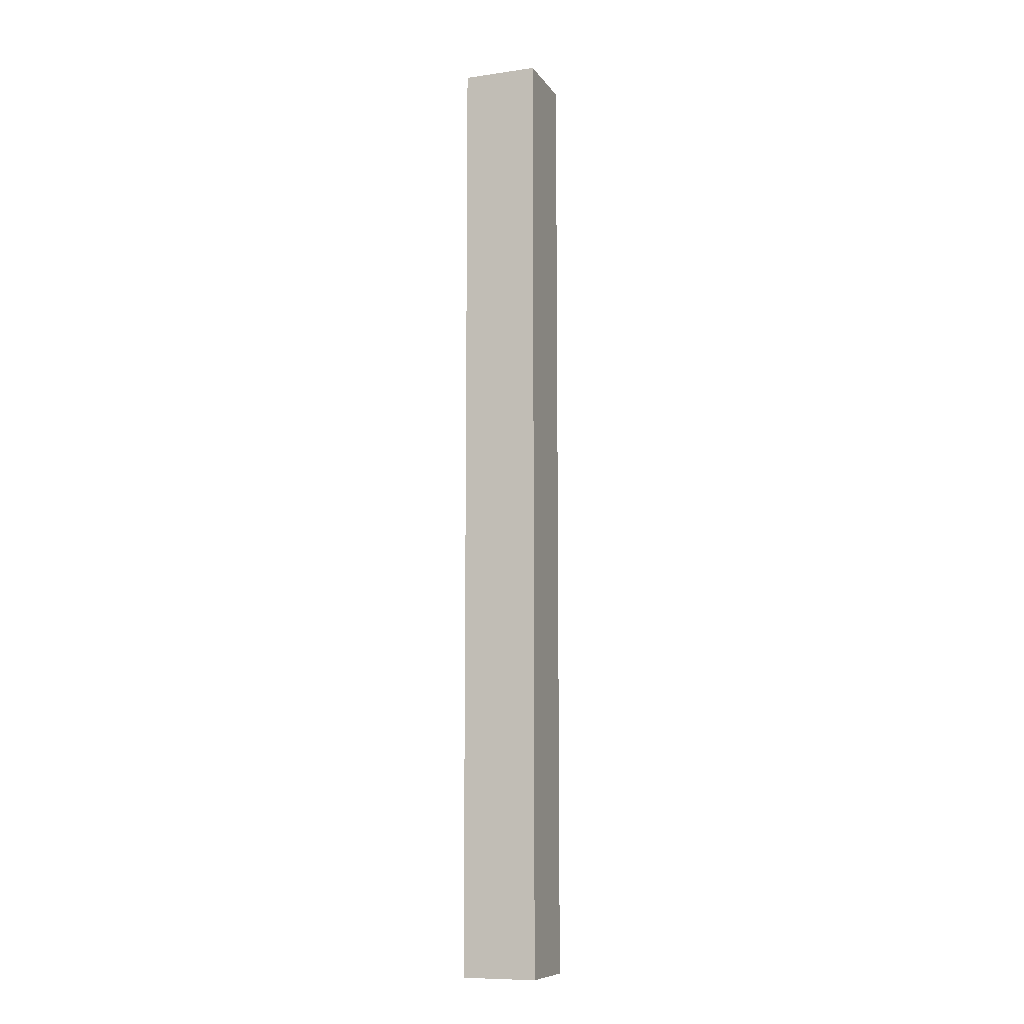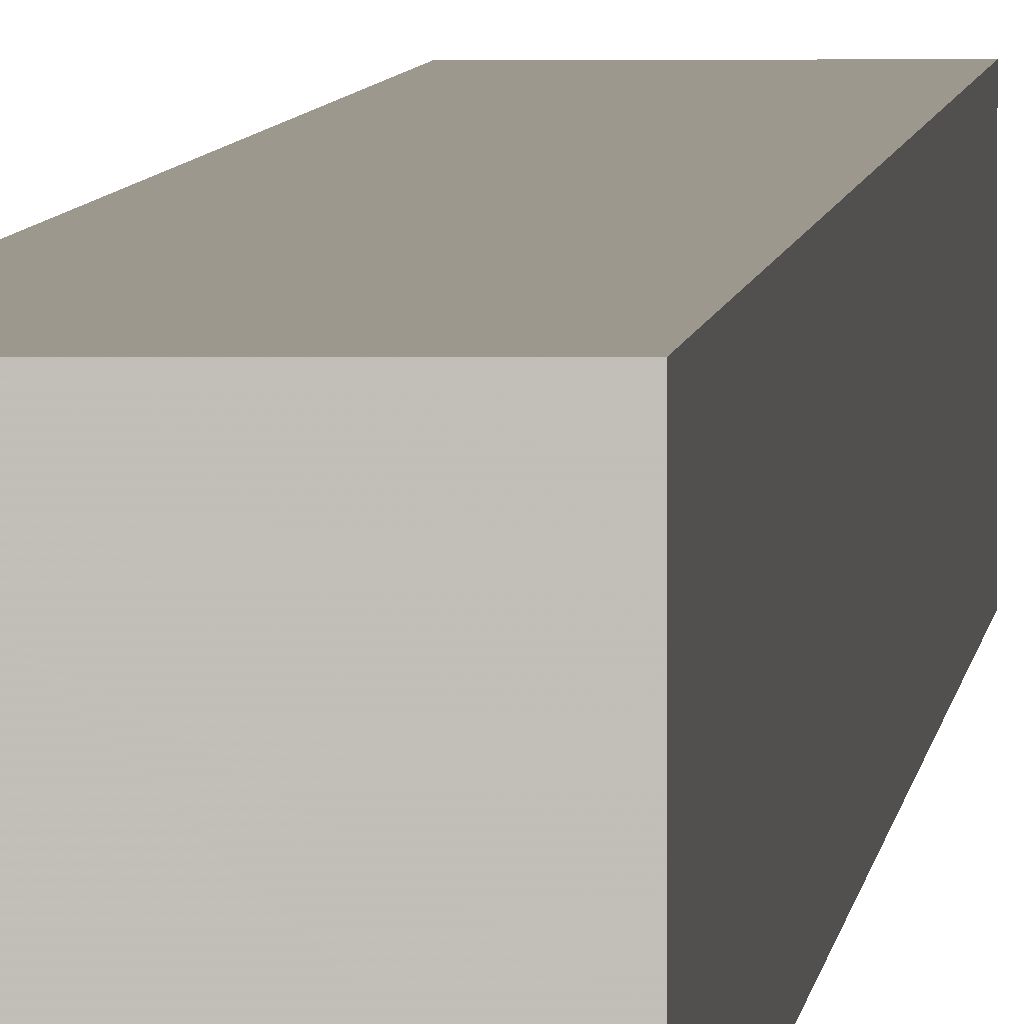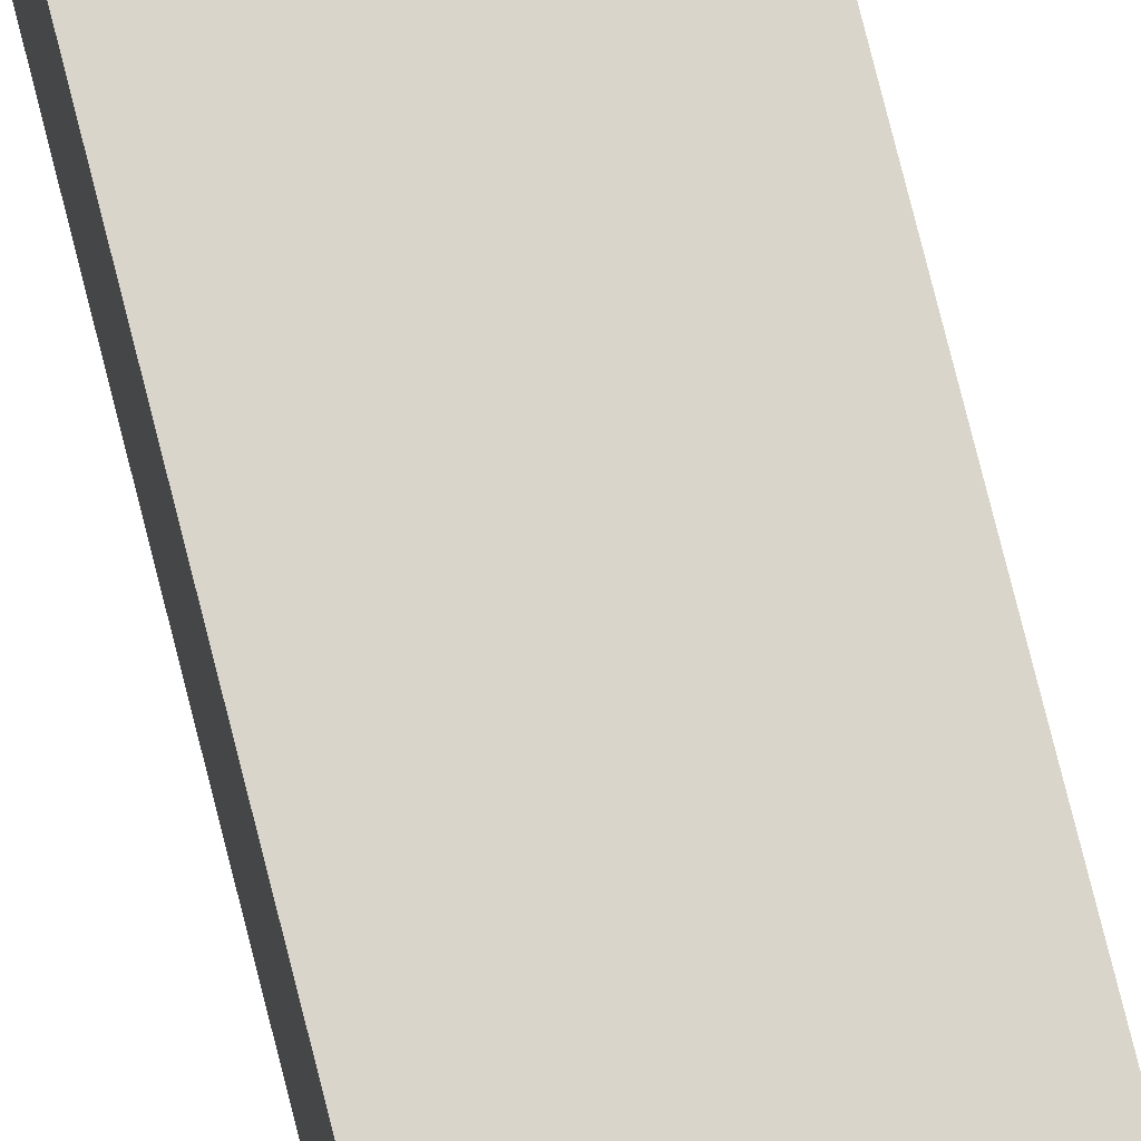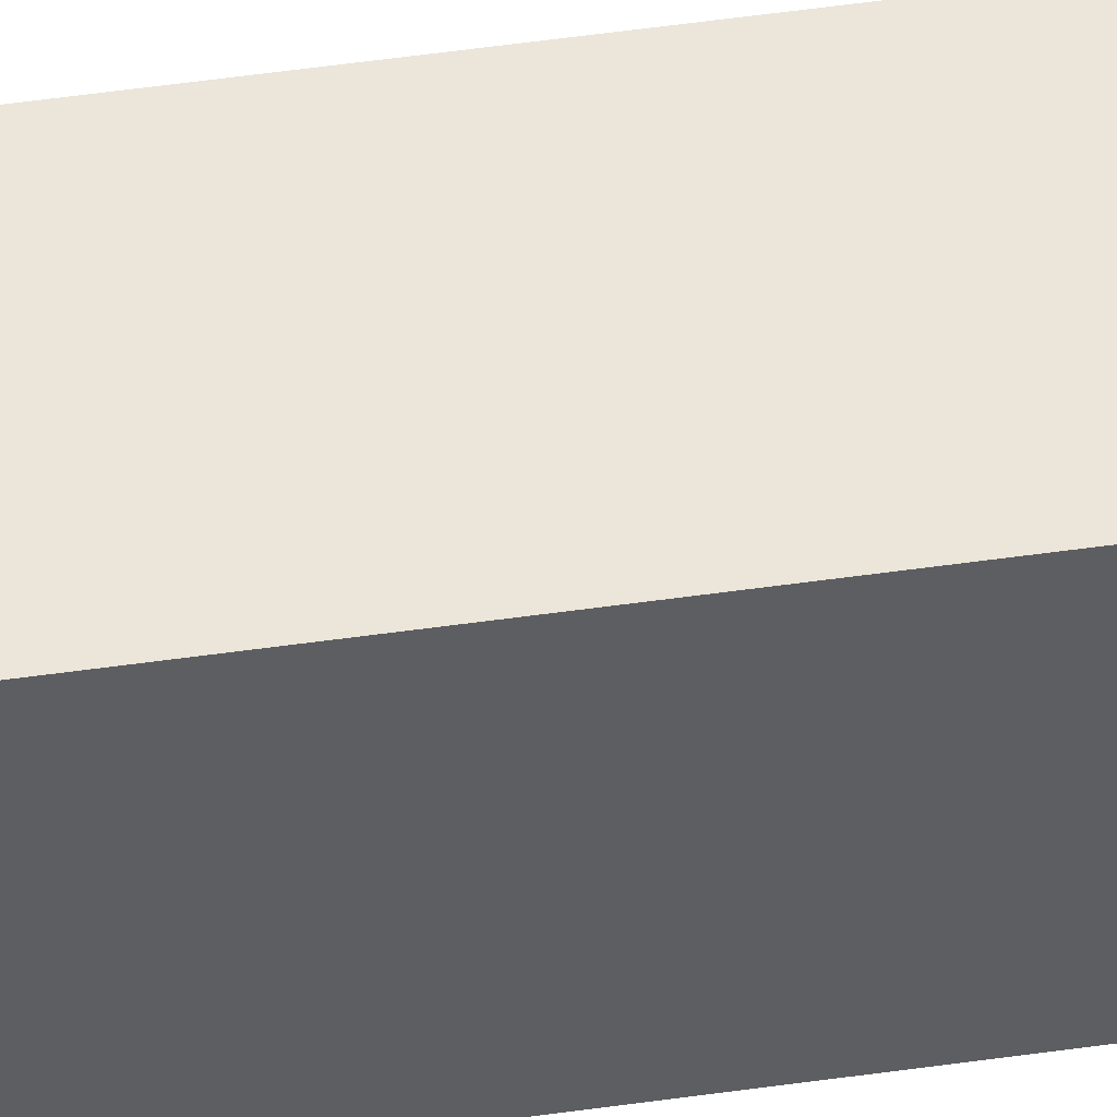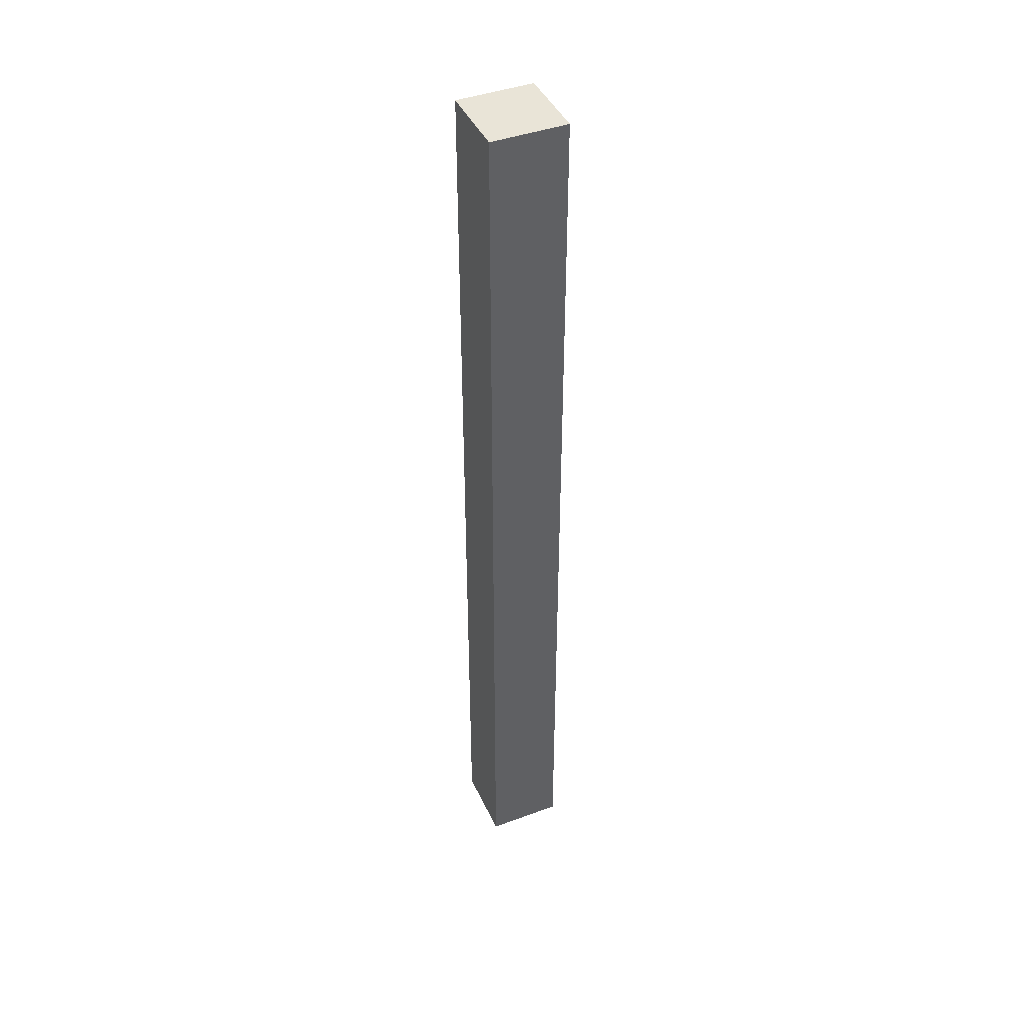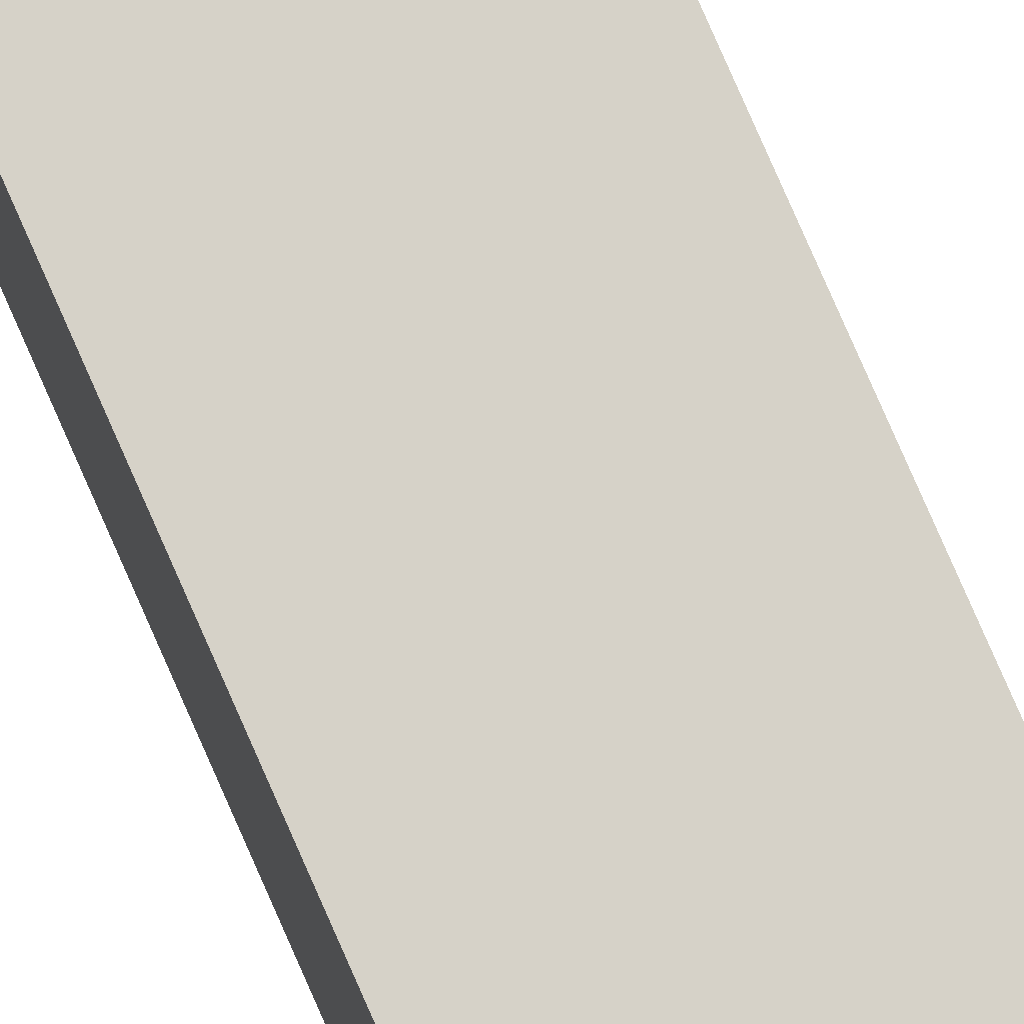
<metadata>
{"format":"obj","ext":"obj","renderer":"f3d","projection":"perspective","resolution":1024,"background":"white","views":[{"elev":-9.5,"azim":-69.5,"up":"+Z"},{"elev":3.0,"azim":-176.8,"up":"+Y"},{"elev":74.5,"azim":-14.0,"up":"+Y"},{"elev":47.3,"azim":-99.3,"up":"+Y"},{"elev":42.7,"azim":-113.5,"up":"+Z"},{"elev":77.6,"azim":-23.6,"up":"+Y"}]}
</metadata>
<code>
o 343
v 2229 1870 14.4
v 2229 1870 14.4
v 2229 1870 14.52
v 2229 1870 14.4
v 2229 1870 14.52
v 2229 1870 14.4
v 2229 1870 14.4
v 2229 1870 14.4
v 2229 1870 14.4
v 2229 1870 14.52
v 2229 1870 14.52
v 2229 1870 14.4
v 2229 1870 14.4
v 2229 1870 14.4
v 2229 1870 14.4
v 2229 1870 14.52
v 2229 1870 14.4
v 2229 1870 14.52
v 2229 1870 14.52
v 2229 1870 14.52
v 2229 1870 14.52
v 2229 1870 14.52
v 2229 1870 14.52
v 2229 1870 14.4
v 2229 1870 14.4
v 2229 1870 14.4
f 1 2 3
f 3 4 5
f 2 6 7
f 8 7 9
f 10 7 11
f 12 13 10
f 14 15 16
f 16 17 18
f 16 19 20
f 21 22 19
f 23 24 20
f 25 26 23

</code>
